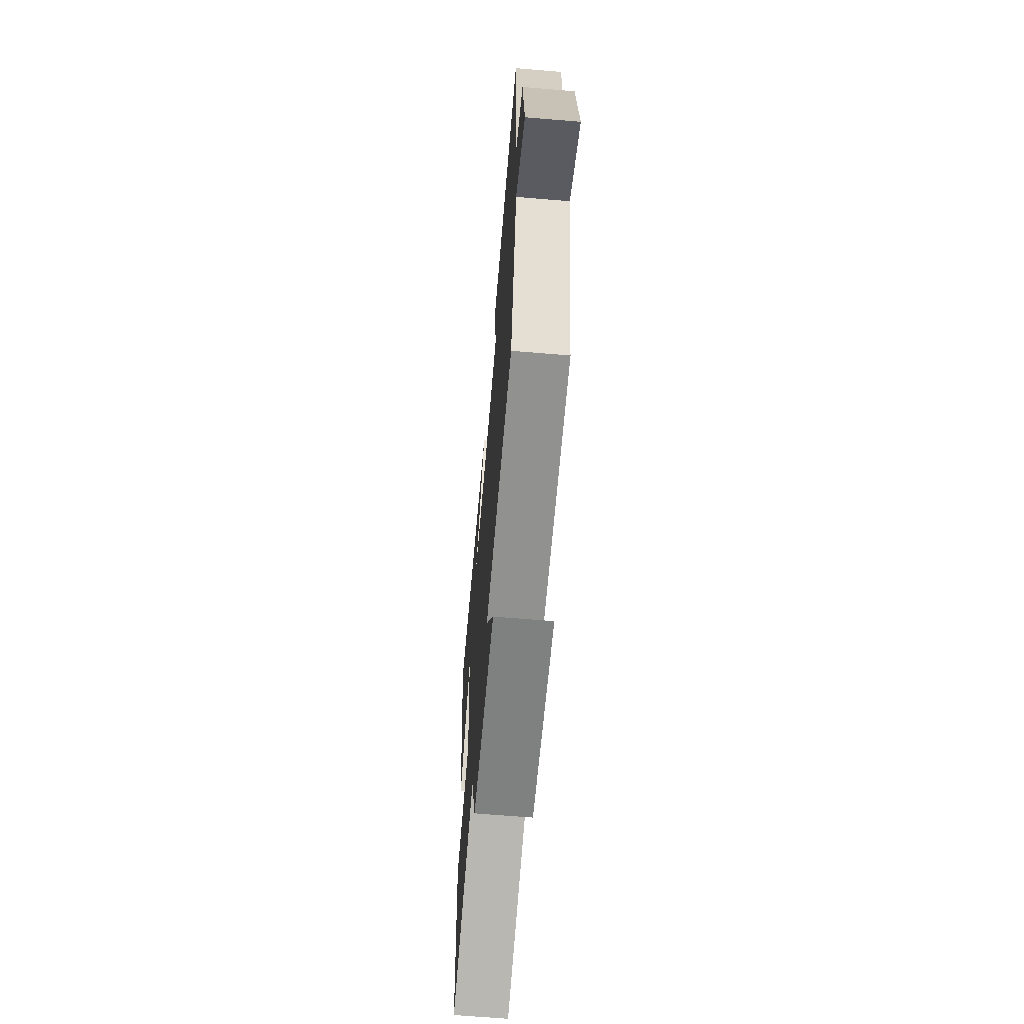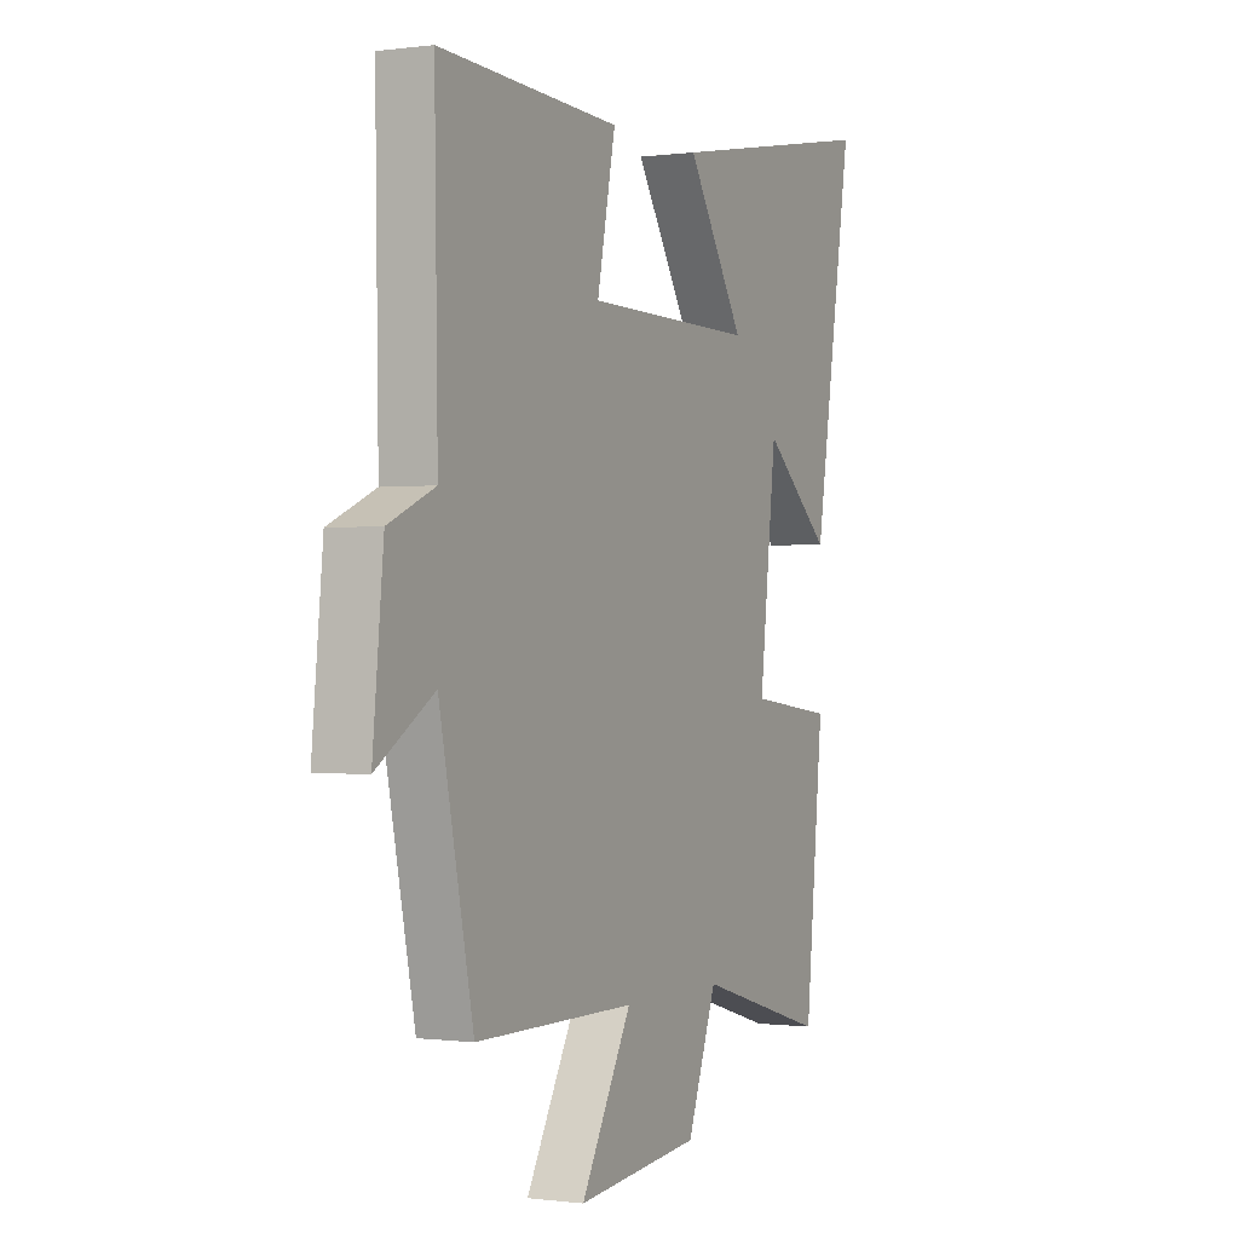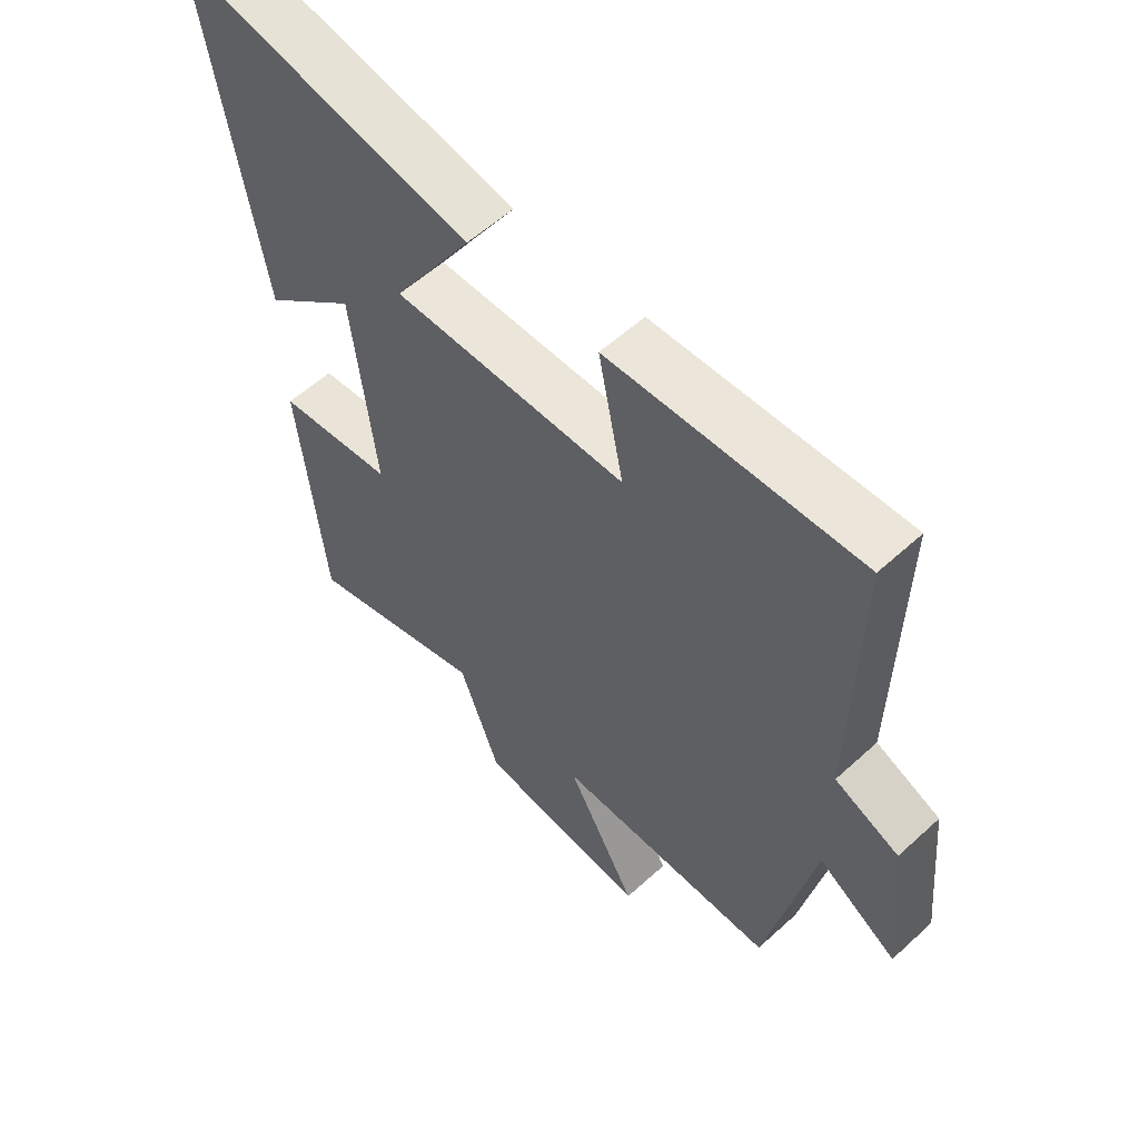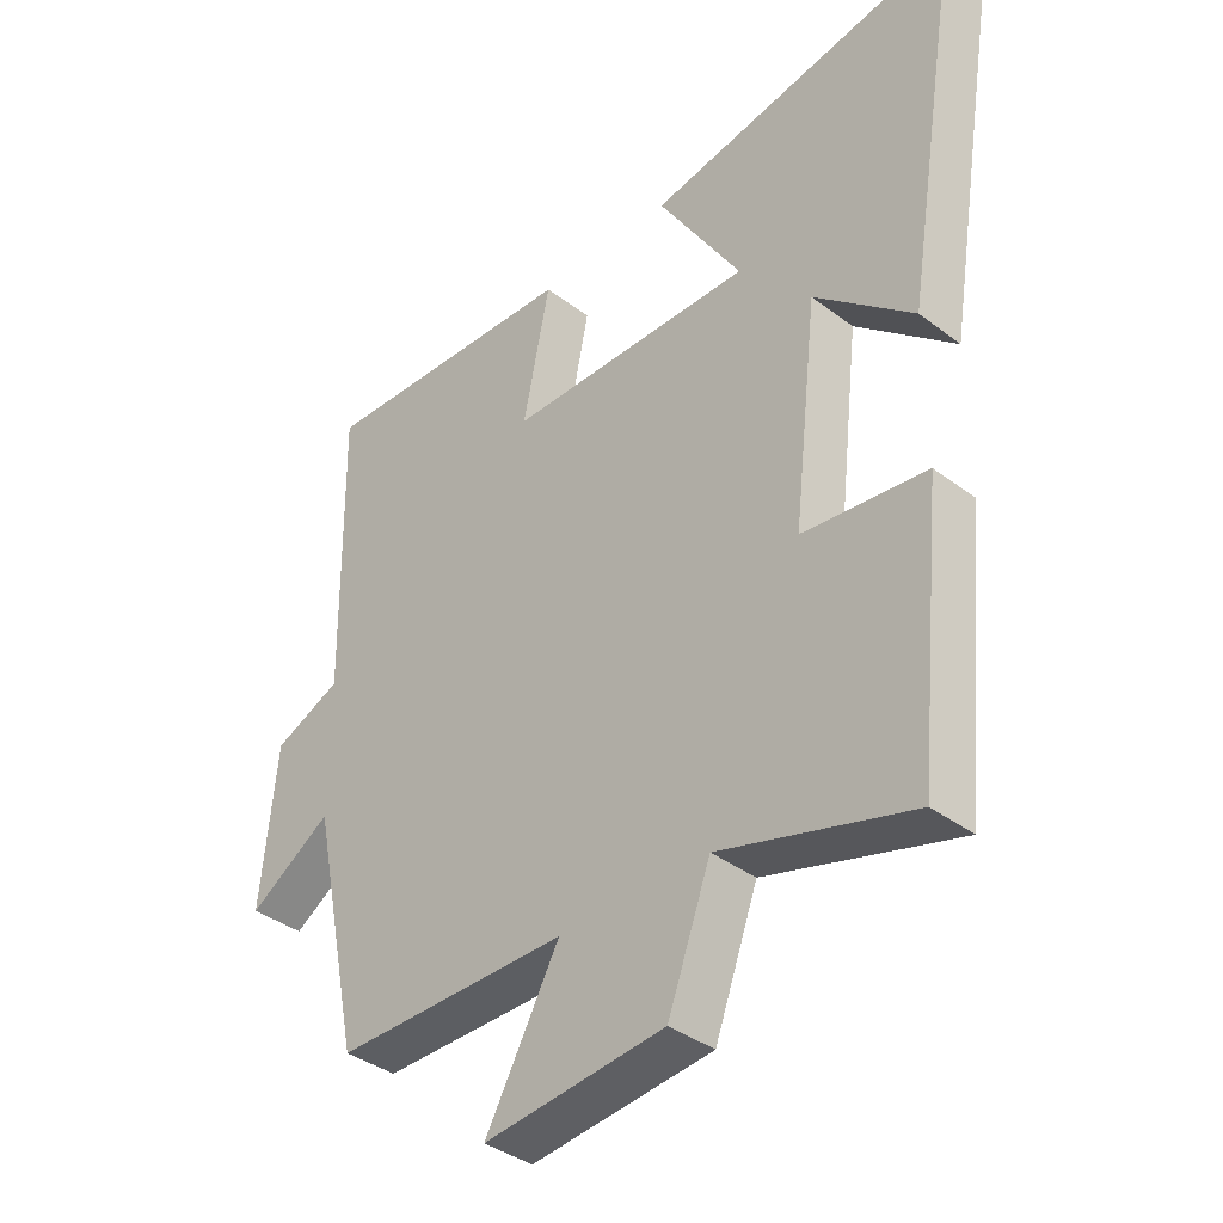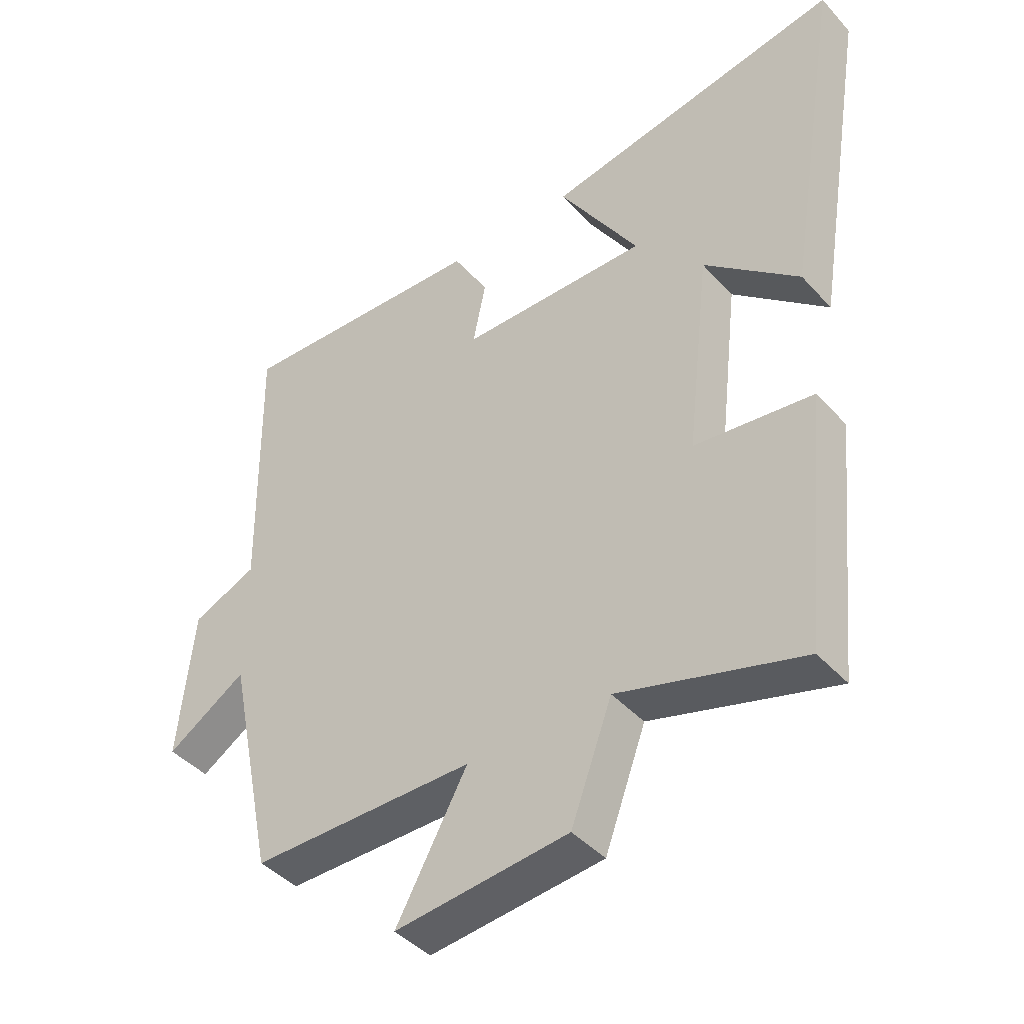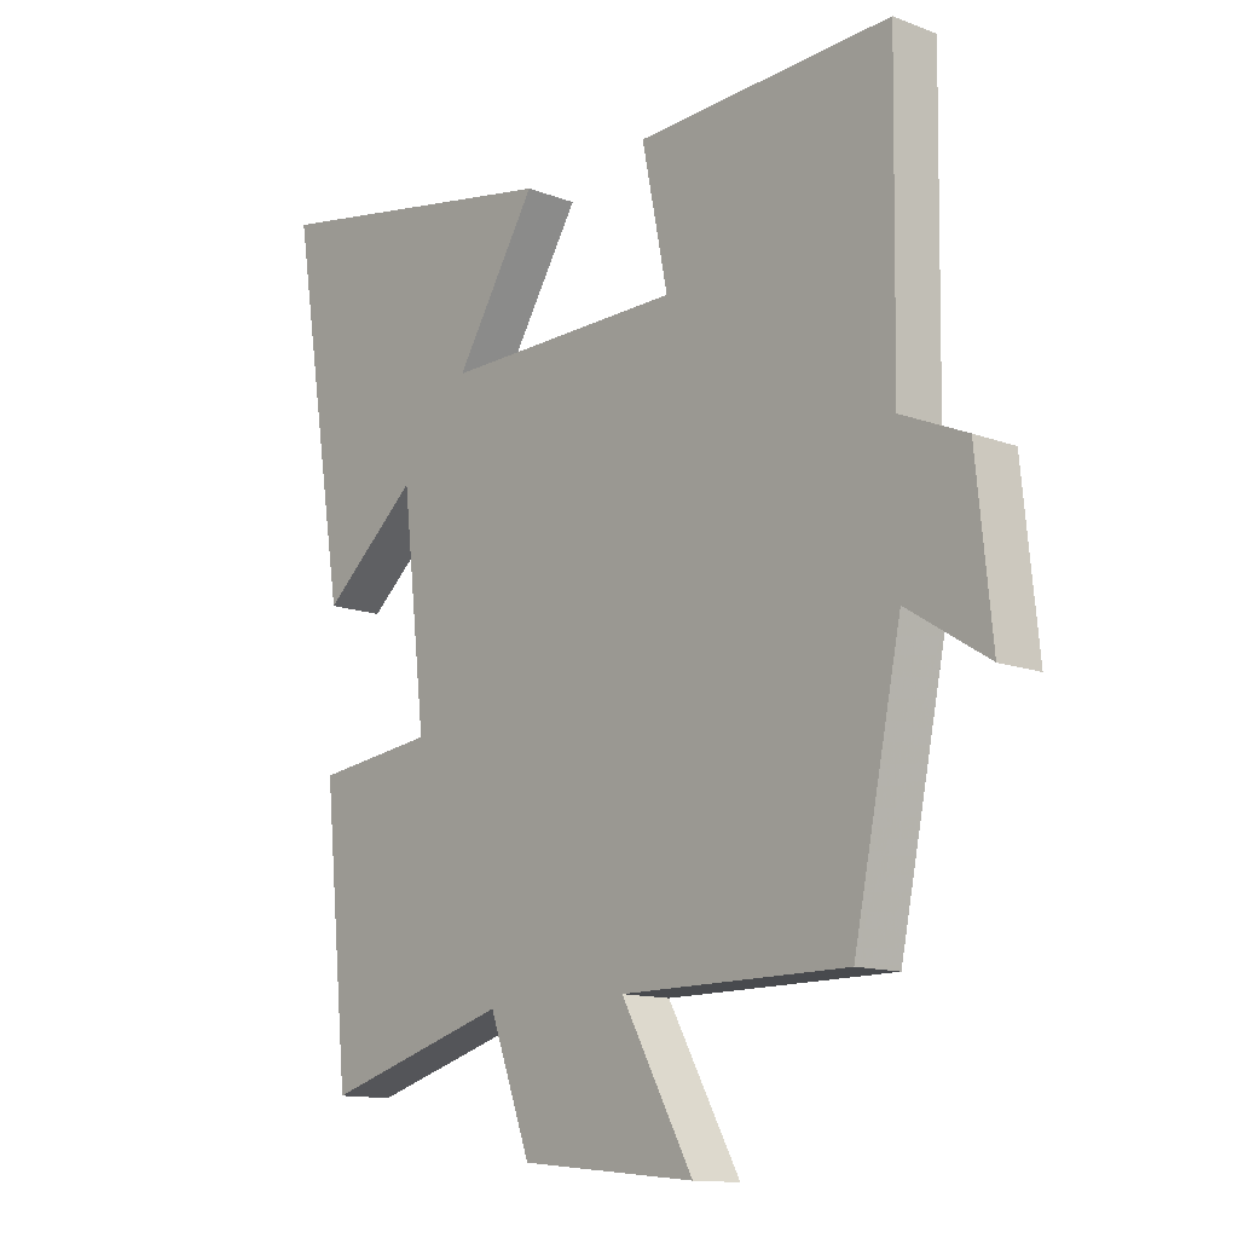
<metadata>
{"format":"obj","ext":"obj","renderer":"f3d","projection":"perspective","resolution":1024,"background":"white","views":[{"elev":-65.7,"azim":-94.8,"up":"+Z"},{"elev":-0.4,"azim":-63.4,"up":"+Z"},{"elev":57.1,"azim":-133.5,"up":"+Z"},{"elev":-37.9,"azim":46.1,"up":"+Z"},{"elev":-42.9,"azim":38.4,"up":"+Z"},{"elev":-12.9,"azim":-131.2,"up":"+Z"}]}
</metadata>
<code>
v 0.459 0.07 -0.586
v 0.165 0.07 -0.5
v 0.099 0.07 -0.679
v -0.179 0.07 -0.707
v -0.065 0.07 -0.5
v -0.424 0.07 -0.499
v -0.5 0.07 -0.133
v -0.628 0.07 -0.214
v -0.604 0.07 0.028
v -0.5 0.07 0.073
v -0.507 0.07 0.518
v -0.102 0.07 0.5
v -0.143 0.07 0.297
v 0.237 0.07 0.293
v 0.108 0.07 0.5
v 0.589 0.07 0.588
v 0.5 0.07 0.042
v 0.348 0.07 0.173
v 0.31 0.07 -0.157
v 0.5 0.07 -0.18
v 0.459 0 -0.586
v 0.165 0 -0.5
v 0.099 0 -0.679
v -0.179 0 -0.707
v -0.065 0 -0.5
v -0.424 0 -0.499
v -0.5 0 -0.133
v -0.628 0 -0.214
v -0.604 0 0.028
v -0.5 0 0.073
v -0.507 0 0.518
v -0.102 0 0.5
v -0.143 0 0.297
v 0.237 0 0.293
v 0.108 0 0.5
v 0.589 0 0.588
v 0.5 0 0.042
v 0.348 0 0.173
v 0.31 0 -0.157
v 0.5 0 -0.18
f 19 20 1 2
f 18 19 2
f 15 16 17 18
f 14 15 18
f 13 14 18 2
f 10 11 12 13
f 10 13 2 3
f 7 8 9 10
f 5 6 7 10
f 5 10 3
f 3 4 5
f 22 21 40 39
f 22 39 38
f 38 37 36 35
f 38 35 34
f 22 38 34 33
f 33 32 31 30
f 23 22 33 30
f 30 29 28 27
f 30 27 26 25
f 23 30 25
f 25 24 23
f 1 21 22 2
f 2 22 23 3
f 3 23 24 4
f 4 24 25 5
f 5 25 26 6
f 6 26 27 7
f 7 27 28 8
f 8 28 29 9
f 9 29 30 10
f 10 30 31 11
f 11 31 32 12
f 12 32 33 13
f 13 33 34 14
f 14 34 35 15
f 15 35 36 16
f 16 36 37 17
f 17 37 38 18
f 18 38 39 19
f 19 39 40 20
f 20 40 21 1

</code>
